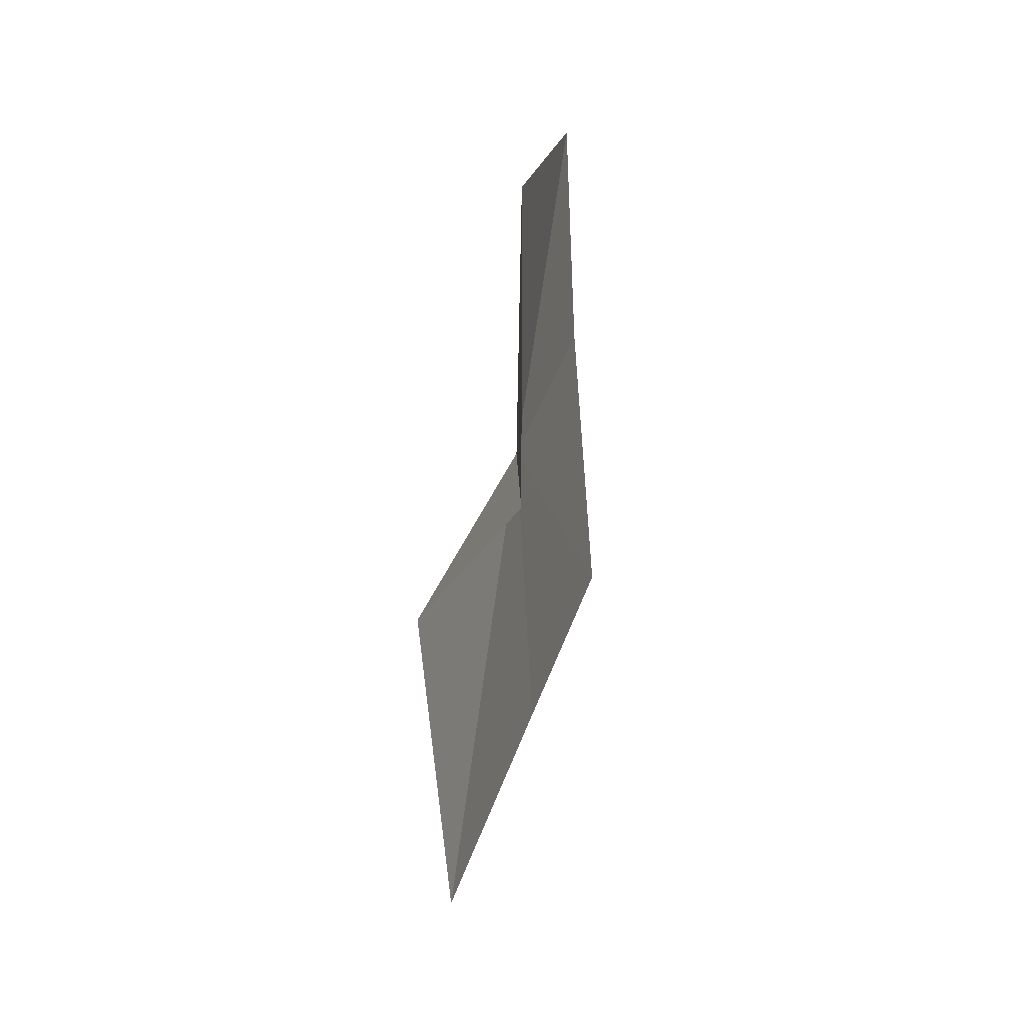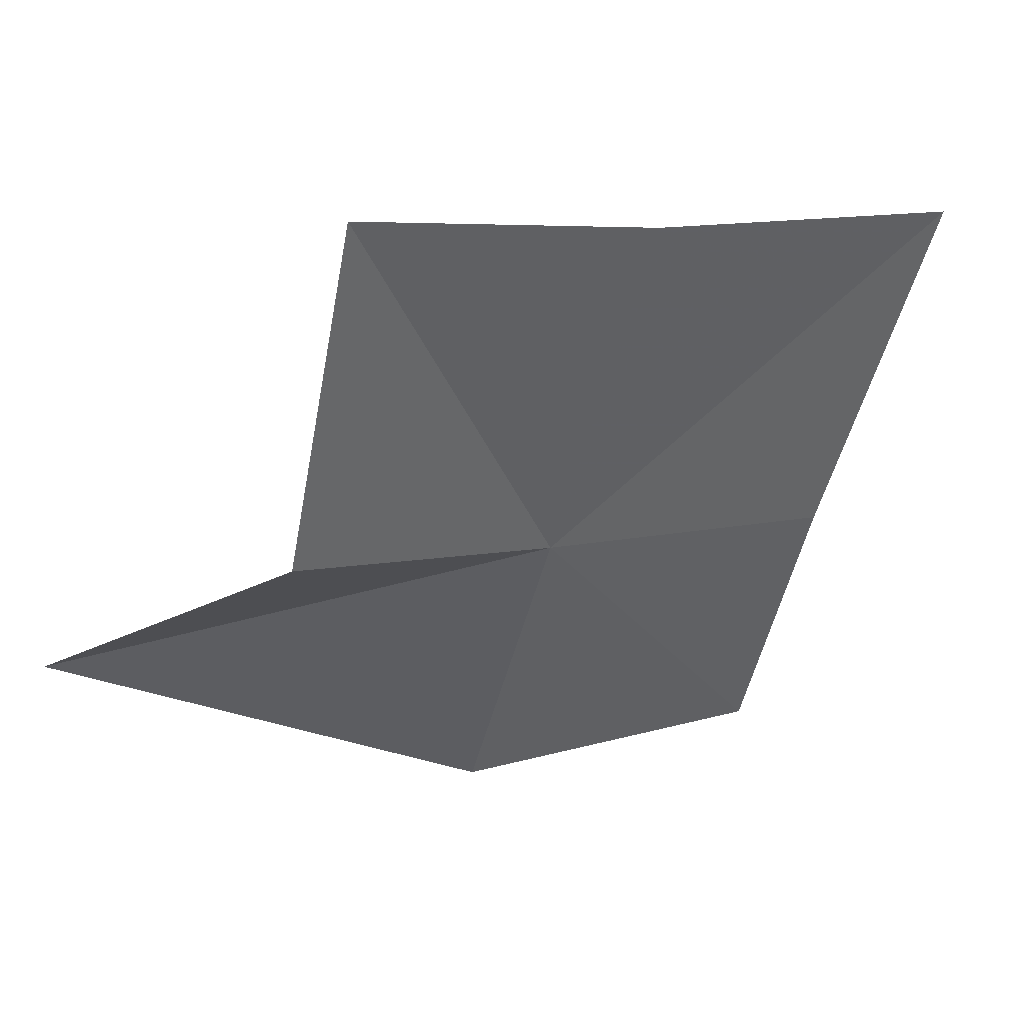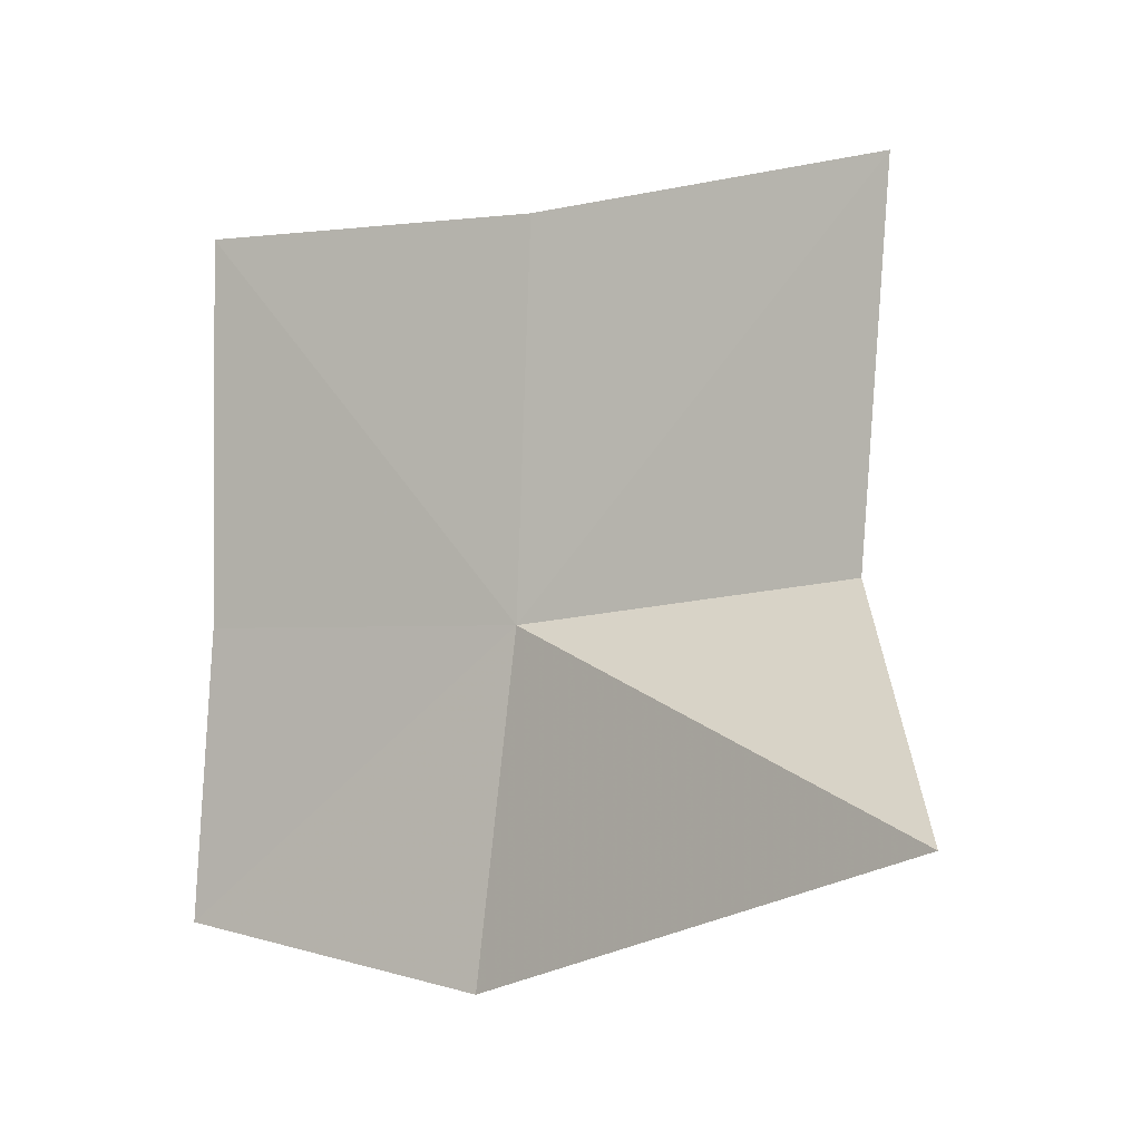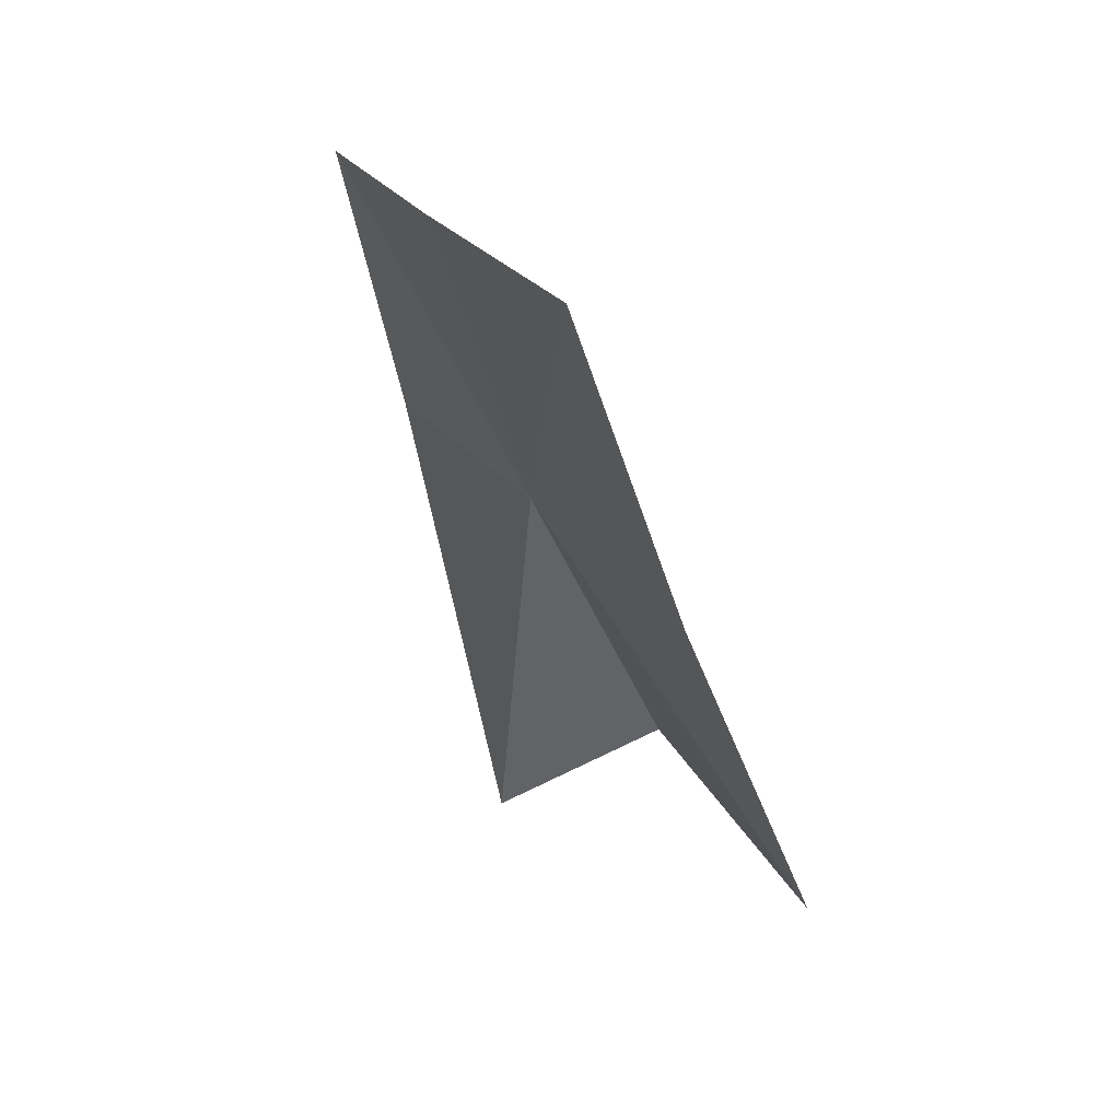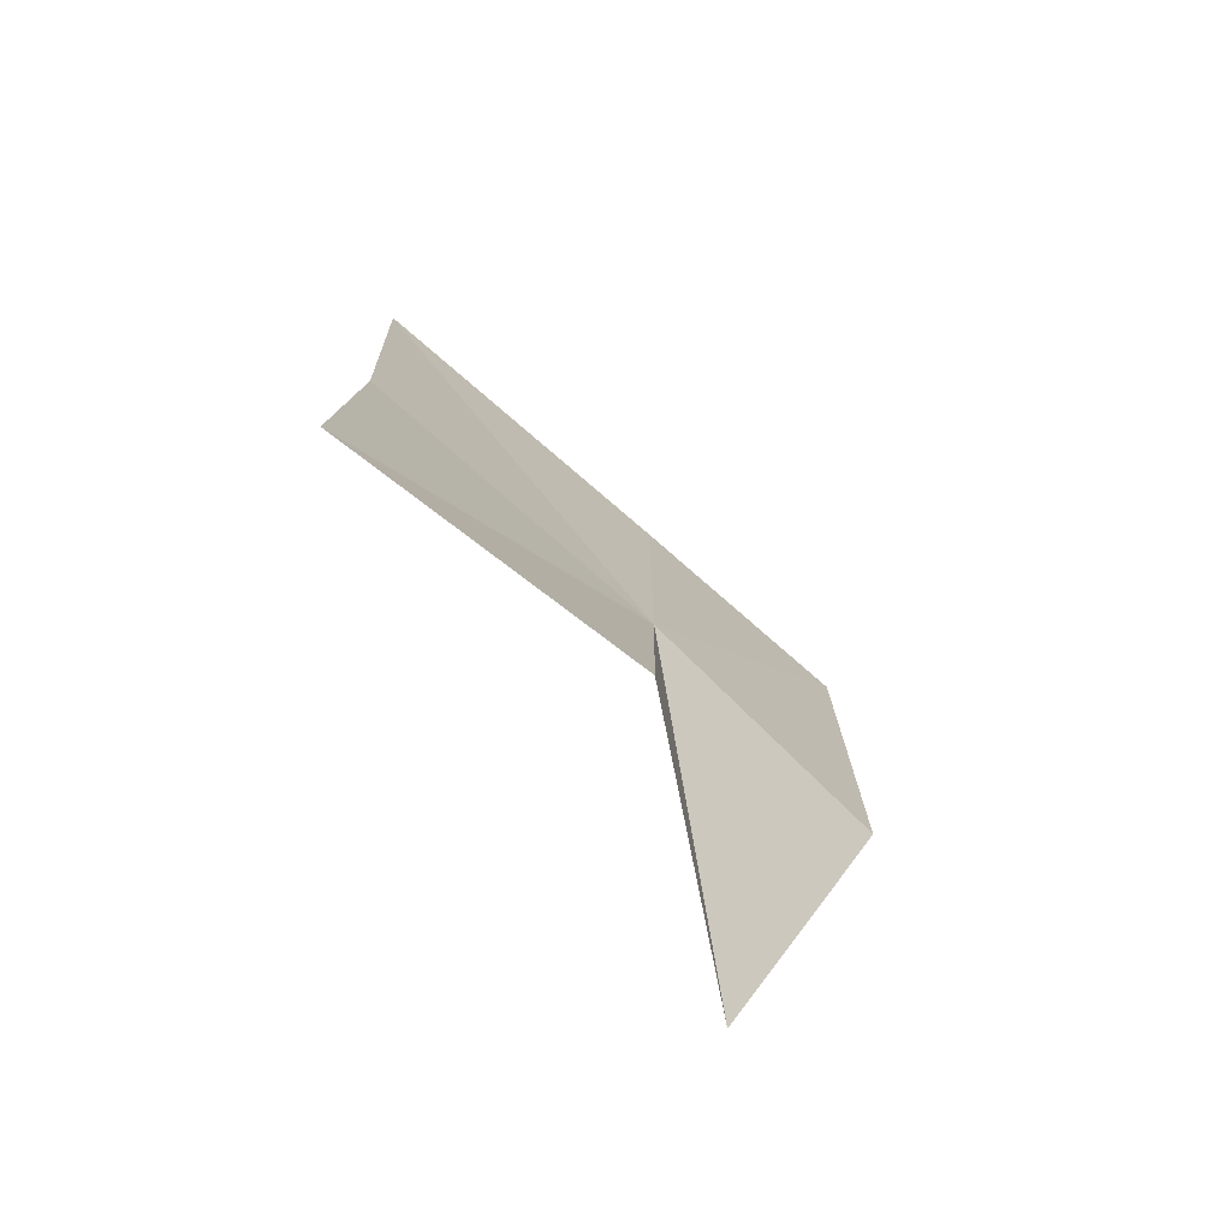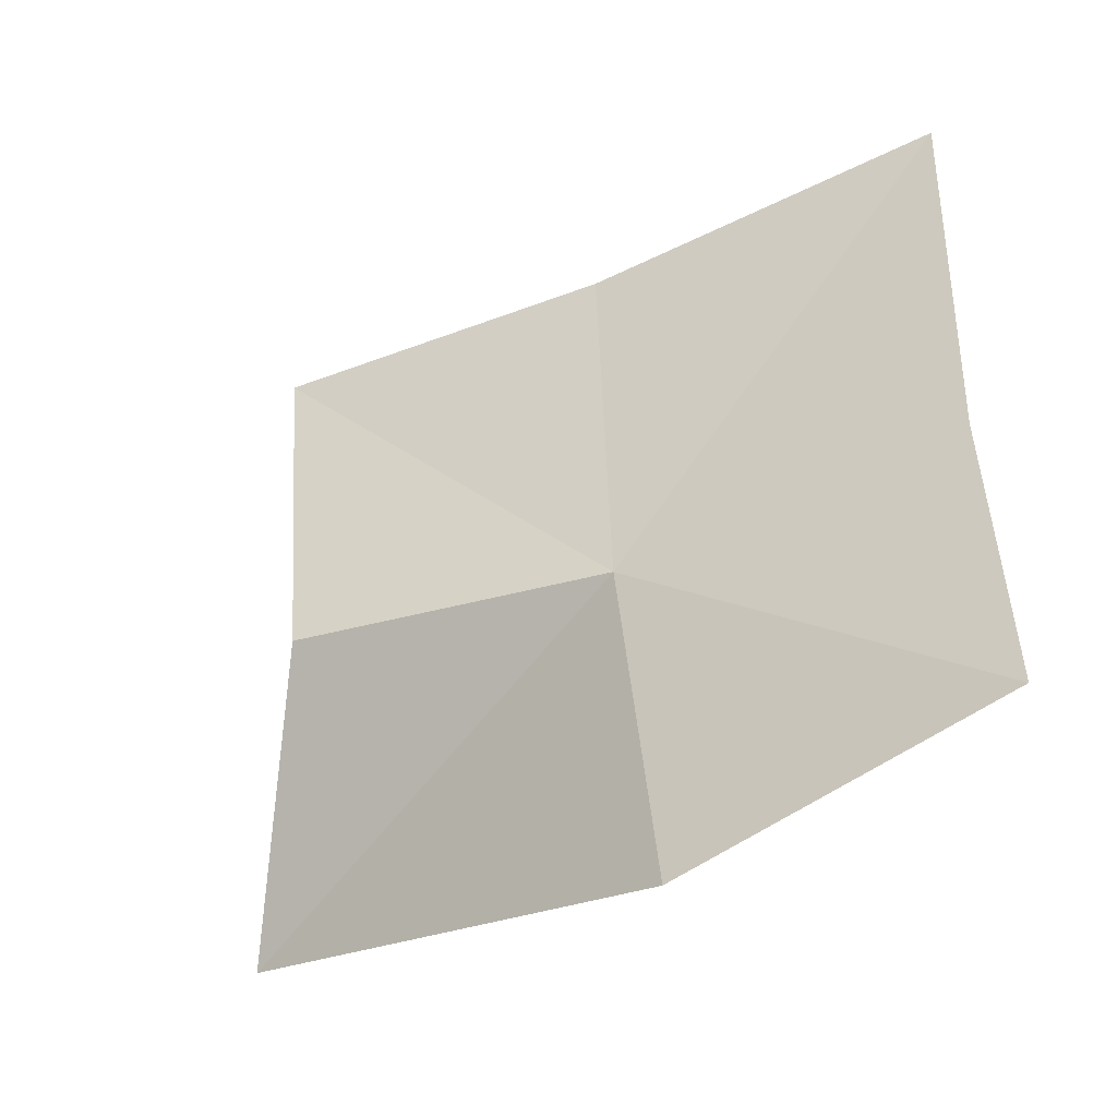
<metadata>
{"format":"obj","ext":"obj","renderer":"f3d","projection":"perspective","resolution":1024,"background":"white","views":[{"elev":-73.5,"azim":-162.7,"up":"+Y"},{"elev":24.0,"azim":74.3,"up":"+Z"},{"elev":13.4,"azim":-43.4,"up":"+Z"},{"elev":35.9,"azim":-10.1,"up":"+Y"},{"elev":-54.5,"azim":63.5,"up":"+Y"},{"elev":-59.8,"azim":136.6,"up":"+Z"}]}
</metadata>
<code>
v -0.4157 -0.1439 -0.03092
v -0.4167 -0.1637 -0.03391
v -0.4196 -0.1461 -0.04289
v -0.4104 -0.1551 -0.02812
v -0.4221 -0.1332 -0.04318
v -0.4194 -0.1312 -0.03276
v -0.4163 -0.1278 -0.01877
v -0.4122 -0.141 -0.01708
v -0.4075 -0.1533 -0.0144
f 1 3 2
f 1 2 4
f 1 6 5
f 1 5 3
f 1 8 7
f 1 7 6
f 1 4 9
f 1 9 8

</code>
